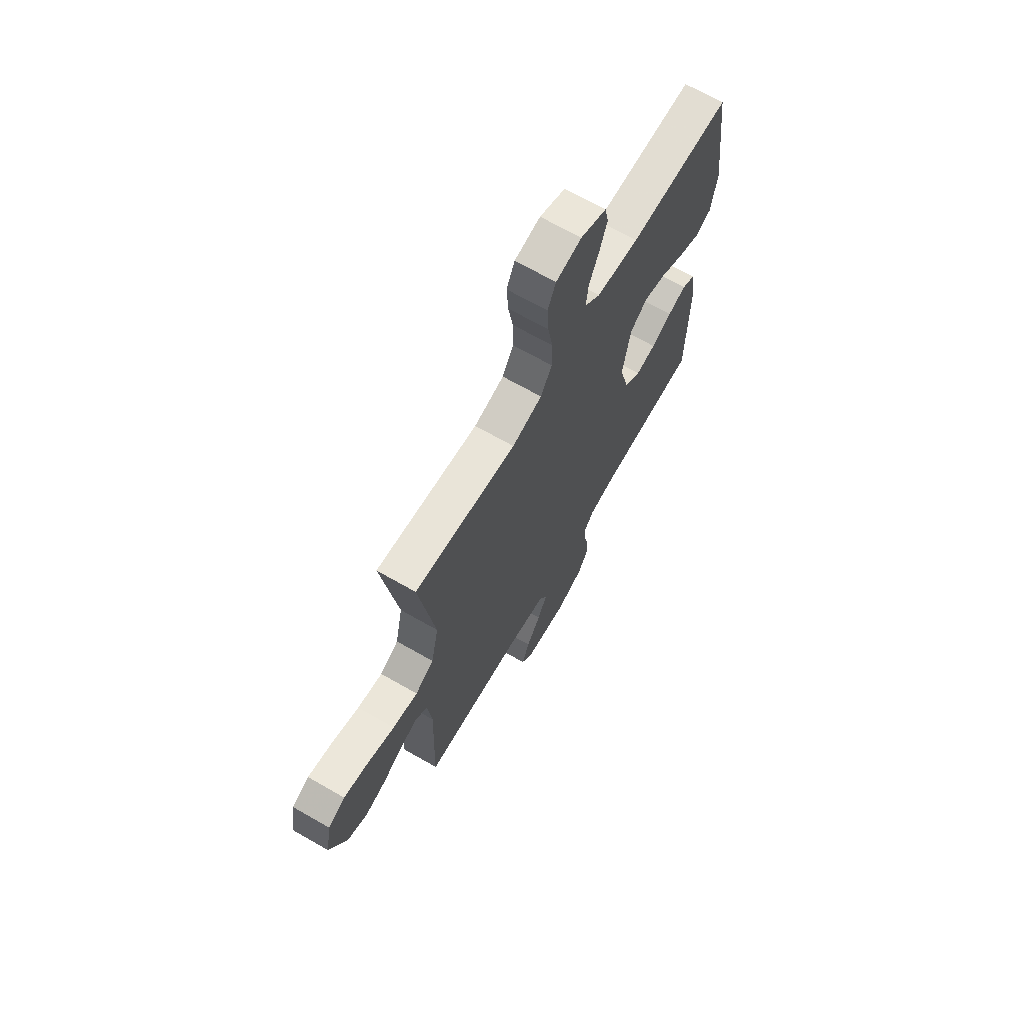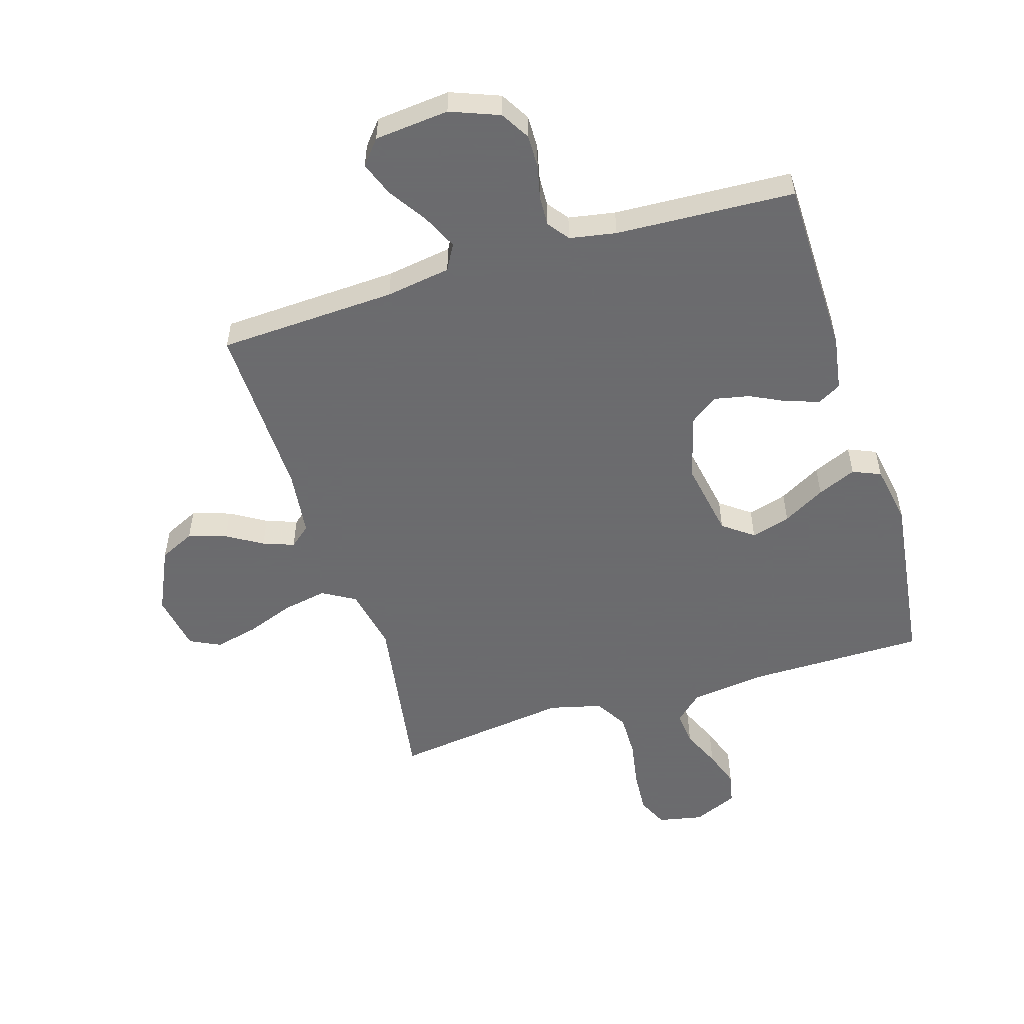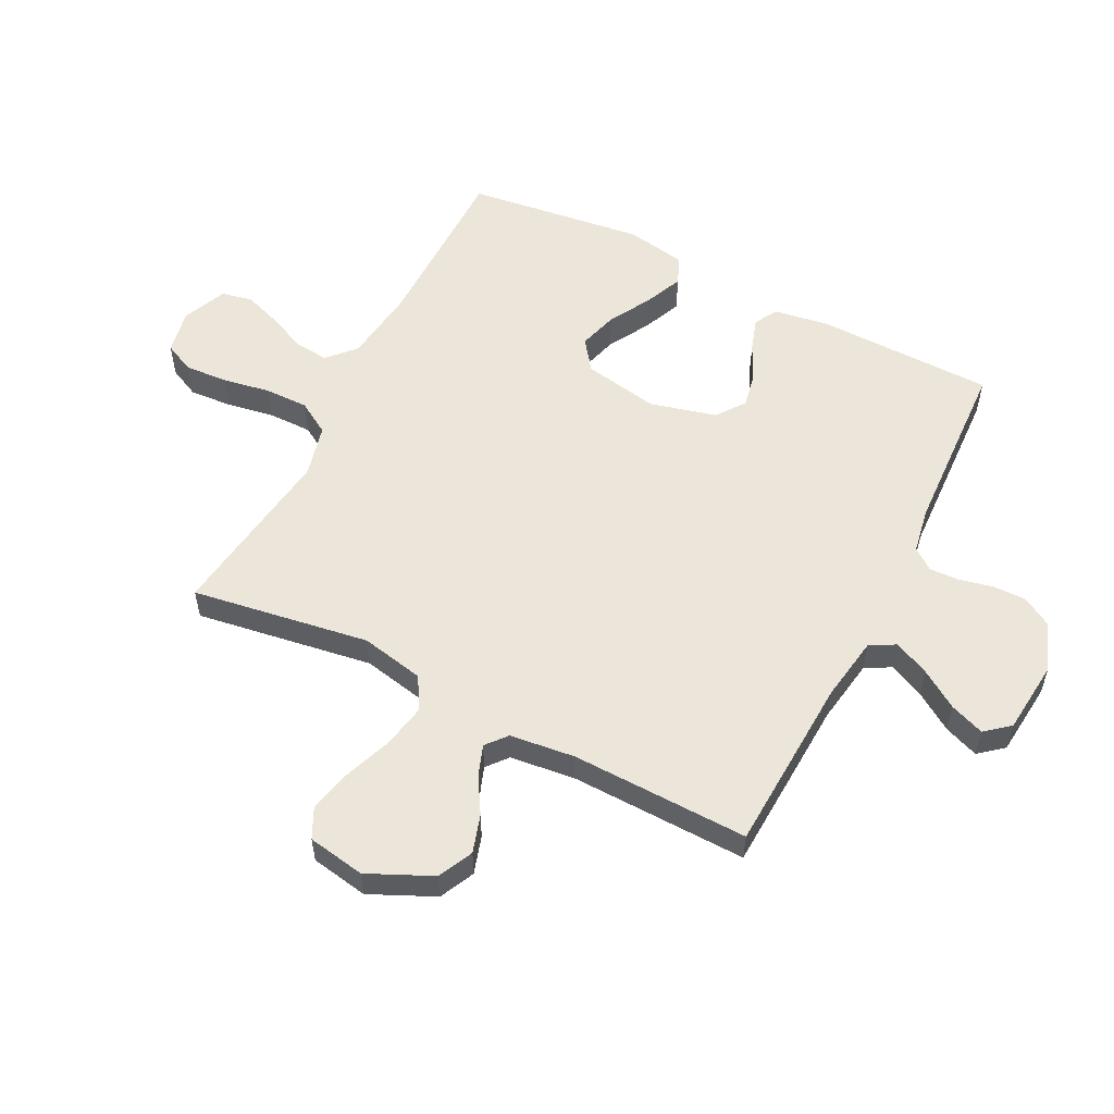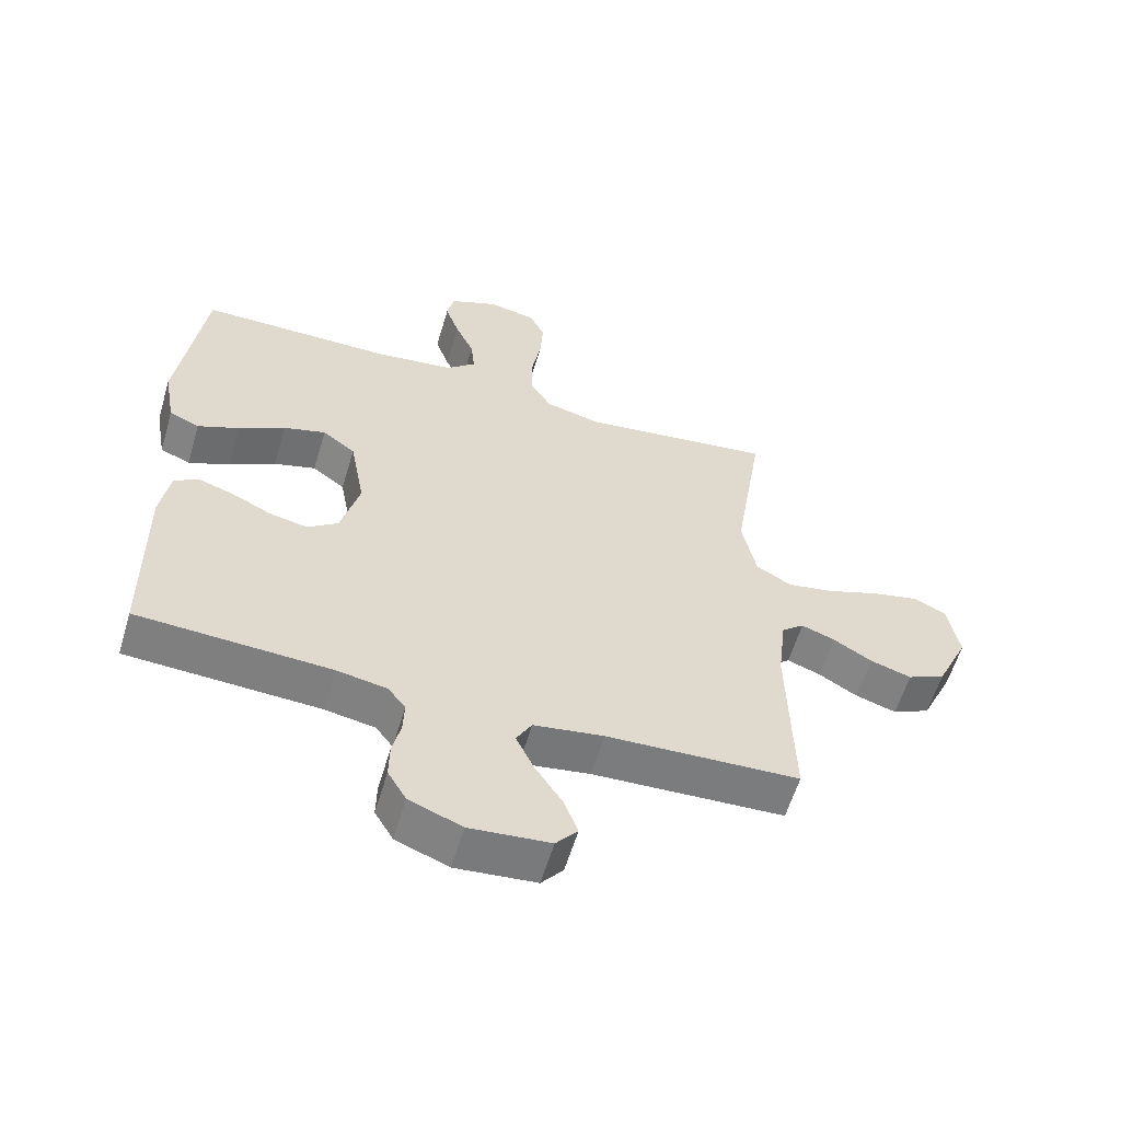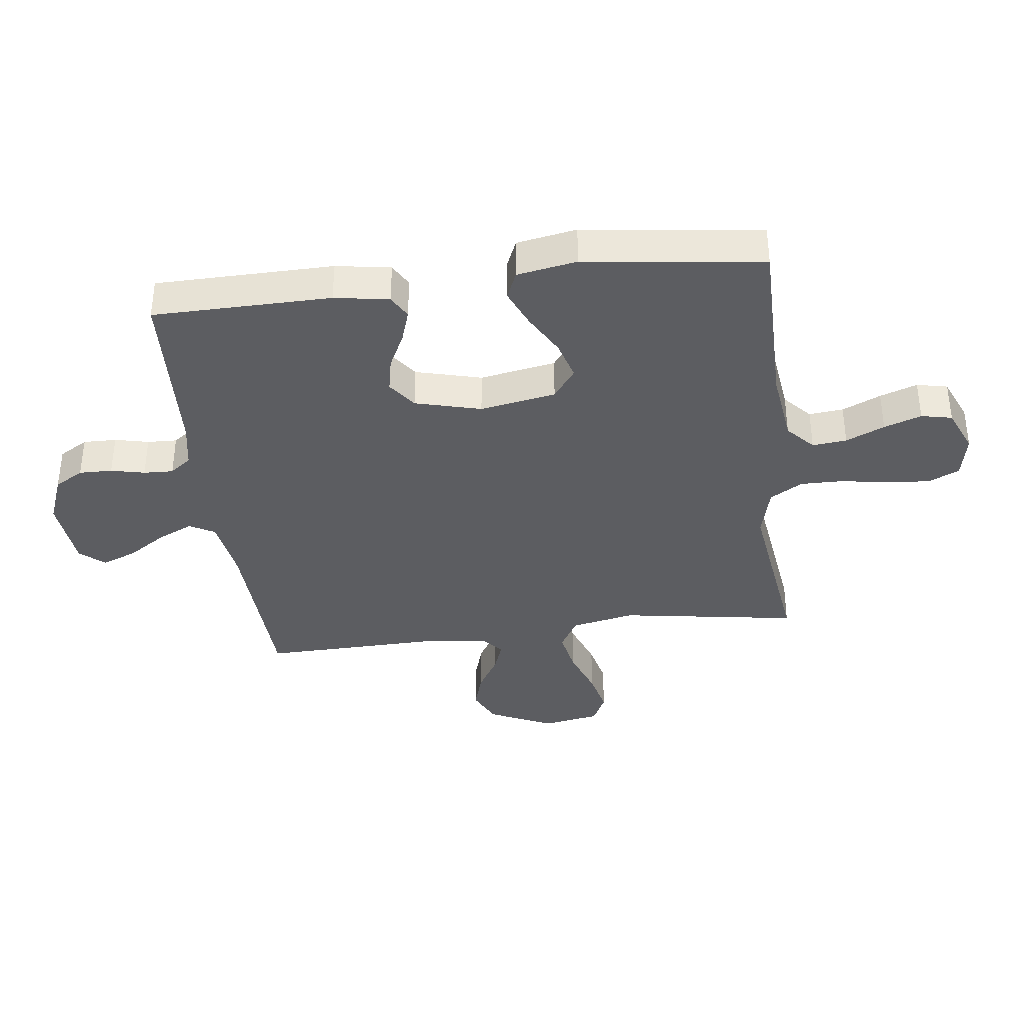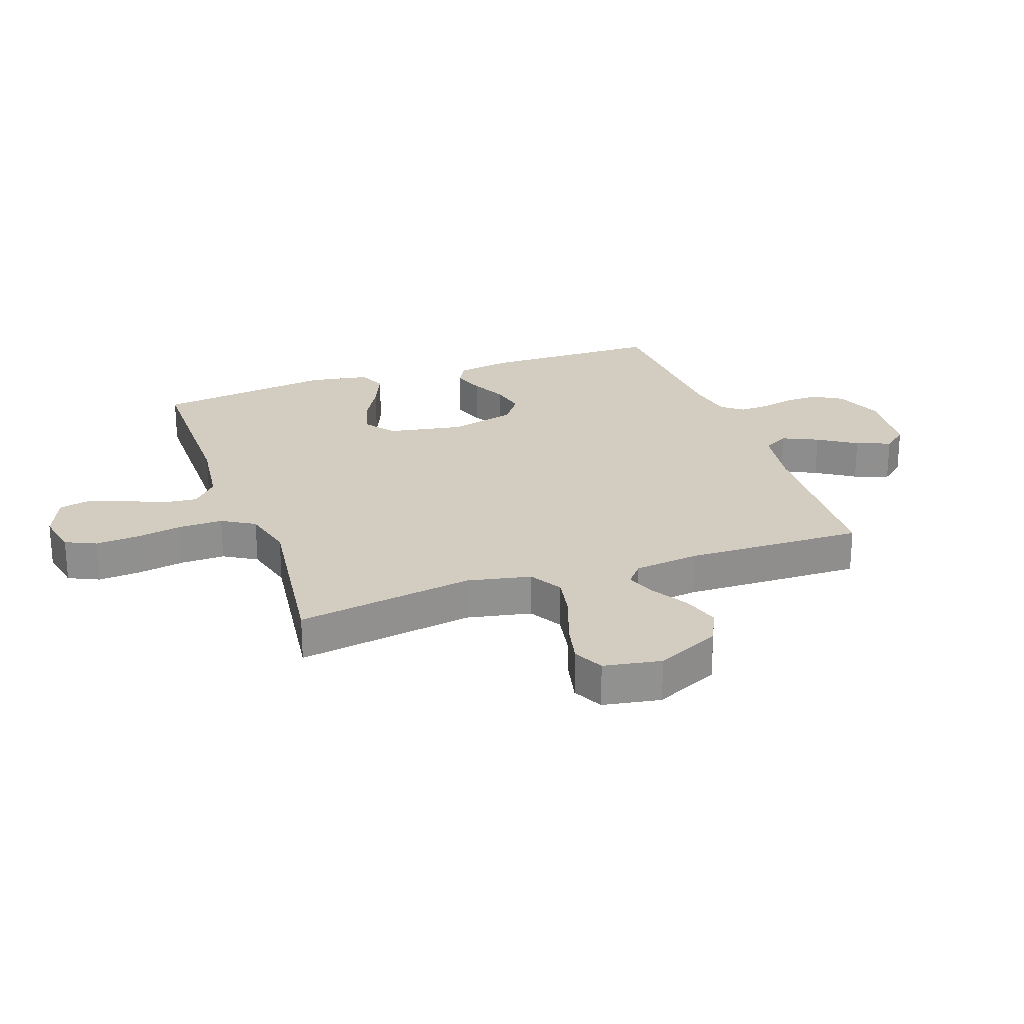
<metadata>
{"format":"obj","ext":"obj","renderer":"f3d","projection":"perspective","resolution":1024,"background":"white","views":[{"elev":68.3,"azim":119.9,"up":"+Z"},{"elev":-53.5,"azim":-162.9,"up":"+Y"},{"elev":55.5,"azim":117.0,"up":"+Y"},{"elev":-59.2,"azim":-16.6,"up":"+Z"},{"elev":-37.1,"azim":-82.9,"up":"+Y"},{"elev":24.5,"azim":70.5,"up":"+Y"}]}
</metadata>
<code>
v 0.5 0.07 0.5
v 0.453 0.07 0.2
v 0.475 0.07 0.093
v 0.53 0.07 0.061
v 0.604 0.07 0.075
v 0.685 0.07 0.105
v 0.758 0.07 0.122
v 0.809 0.07 0.097
v 0.826 0.07 0
v 0.776 0.07 -0.108
v 0.717 0.07 -0.136
v 0.653 0.07 -0.116
v 0.593 0.07 -0.08
v 0.541 0.07 -0.061
v 0.506 0.07 -0.09
v 0.493 0.07 -0.2
v 0.5 0.07 -0.5
v 0.2 0.07 -0.514
v 0.091 0.07 -0.531
v 0.067 0.07 -0.574
v 0.095 0.07 -0.634
v 0.137 0.07 -0.698
v 0.159 0.07 -0.756
v 0.125 0.07 -0.797
v 0 0.07 -0.809
v -0.082 0.07 -0.777
v -0.111 0.07 -0.728
v -0.11 0.07 -0.672
v -0.097 0.07 -0.615
v -0.095 0.07 -0.565
v -0.122 0.07 -0.529
v -0.2 0.07 -0.515
v -0.5 0.07 -0.5
v -0.504 0.07 -0.2
v -0.489 0.07 -0.108
v -0.45 0.07 -0.086
v -0.395 0.07 -0.104
v -0.334 0.07 -0.134
v -0.275 0.07 -0.146
v -0.227 0.07 -0.111
v -0.198 0.07 0
v -0.221 0.07 0.128
v -0.272 0.07 0.166
v -0.338 0.07 0.147
v -0.409 0.07 0.107
v -0.474 0.07 0.079
v -0.521 0.07 0.099
v -0.539 0.07 0.2
v -0.5 0.07 0.5
v -0.2 0.07 0.501
v -0.075 0.07 0.517
v -0.029 0.07 0.559
v -0.035 0.07 0.617
v -0.064 0.07 0.682
v -0.086 0.07 0.745
v -0.075 0.07 0.797
v 0 0.07 0.829
v 0.075 0.07 0.814
v 0.099 0.07 0.763
v 0.094 0.07 0.691
v 0.08 0.07 0.611
v 0.079 0.07 0.537
v 0.112 0.07 0.482
v 0.2 0.07 0.46
v 0.5 0 0.5
v 0.453 0 0.2
v 0.475 0 0.093
v 0.53 0 0.061
v 0.604 0 0.075
v 0.685 0 0.105
v 0.758 0 0.122
v 0.809 0 0.097
v 0.826 0 0
v 0.776 0 -0.108
v 0.717 0 -0.136
v 0.653 0 -0.116
v 0.593 0 -0.08
v 0.541 0 -0.061
v 0.506 0 -0.09
v 0.493 0 -0.2
v 0.5 0 -0.5
v 0.2 0 -0.514
v 0.091 0 -0.531
v 0.067 0 -0.574
v 0.095 0 -0.634
v 0.137 0 -0.698
v 0.159 0 -0.756
v 0.125 0 -0.797
v 0 0 -0.809
v -0.082 0 -0.777
v -0.111 0 -0.728
v -0.11 0 -0.672
v -0.097 0 -0.615
v -0.095 0 -0.565
v -0.122 0 -0.529
v -0.2 0 -0.515
v -0.5 0 -0.5
v -0.504 0 -0.2
v -0.489 0 -0.108
v -0.45 0 -0.086
v -0.395 0 -0.104
v -0.334 0 -0.134
v -0.275 0 -0.146
v -0.227 0 -0.111
v -0.198 0 0
v -0.221 0 0.128
v -0.272 0 0.166
v -0.338 0 0.147
v -0.409 0 0.107
v -0.474 0 0.079
v -0.521 0 0.099
v -0.539 0 0.2
v -0.5 0 0.5
v -0.2 0 0.501
v -0.075 0 0.517
v -0.029 0 0.559
v -0.035 0 0.617
v -0.064 0 0.682
v -0.086 0 0.745
v -0.075 0 0.797
v 0 0 0.829
v 0.075 0 0.814
v 0.099 0 0.763
v 0.094 0 0.691
v 0.08 0 0.611
v 0.079 0 0.537
v 0.112 0 0.482
v 0.2 0 0.46
f 58 59 60 61
f 58 61 62
f 57 58 62
f 56 57 62
f 53 54 55 56
f 53 56 62
f 52 53 62 63
f 47 48 49 50
f 47 50 51
f 44 45 46 47
f 43 44 47 51
f 42 43 51 52
f 35 36 37 38
f 35 38 39
f 32 33 34 35
f 31 32 35 39
f 30 31 39 40
f 26 27 28 29
f 26 29 30
f 25 26 30
f 21 22 23 24
f 20 21 24 25
f 16 17 18
f 15 16 18 19
f 10 11 12 13
f 10 13 14
f 9 10 14
f 8 9 14
f 5 6 7 8
f 4 5 8 14
f 3 4 14 15
f 64 1 2
f 63 64 2 3
f 41 42 52 63
f 20 25 30 40
f 19 20 40 41
f 19 41 63
f 3 15 19 63
f 125 124 123 122
f 126 125 122
f 126 122 121
f 126 121 120
f 120 119 118 117
f 126 120 117
f 127 126 117 116
f 114 113 112 111
f 115 114 111
f 111 110 109 108
f 115 111 108 107
f 116 115 107 106
f 102 101 100 99
f 103 102 99
f 99 98 97 96
f 103 99 96 95
f 104 103 95 94
f 93 92 91 90
f 94 93 90
f 94 90 89
f 88 87 86 85
f 89 88 85 84
f 82 81 80
f 83 82 80 79
f 77 76 75 74
f 78 77 74
f 78 74 73
f 78 73 72
f 72 71 70 69
f 78 72 69 68
f 79 78 68 67
f 66 65 128
f 67 66 128 127
f 127 116 106 105
f 104 94 89 84
f 105 104 84 83
f 127 105 83
f 127 83 79 67
f 1 65 66 2
f 2 66 67 3
f 3 67 68 4
f 4 68 69 5
f 5 69 70 6
f 6 70 71 7
f 7 71 72 8
f 8 72 73 9
f 9 73 74 10
f 10 74 75 11
f 11 75 76 12
f 12 76 77 13
f 13 77 78 14
f 14 78 79 15
f 15 79 80 16
f 16 80 81 17
f 17 81 82 18
f 18 82 83 19
f 19 83 84 20
f 20 84 85 21
f 21 85 86 22
f 22 86 87 23
f 23 87 88 24
f 24 88 89 25
f 25 89 90 26
f 26 90 91 27
f 27 91 92 28
f 28 92 93 29
f 29 93 94 30
f 30 94 95 31
f 31 95 96 32
f 32 96 97 33
f 33 97 98 34
f 34 98 99 35
f 35 99 100 36
f 36 100 101 37
f 37 101 102 38
f 38 102 103 39
f 39 103 104 40
f 40 104 105 41
f 41 105 106 42
f 42 106 107 43
f 43 107 108 44
f 44 108 109 45
f 45 109 110 46
f 46 110 111 47
f 47 111 112 48
f 48 112 113 49
f 49 113 114 50
f 50 114 115 51
f 51 115 116 52
f 52 116 117 53
f 53 117 118 54
f 54 118 119 55
f 55 119 120 56
f 56 120 121 57
f 57 121 122 58
f 58 122 123 59
f 59 123 124 60
f 60 124 125 61
f 61 125 126 62
f 62 126 127 63
f 63 127 128 64
f 64 128 65 1

</code>
